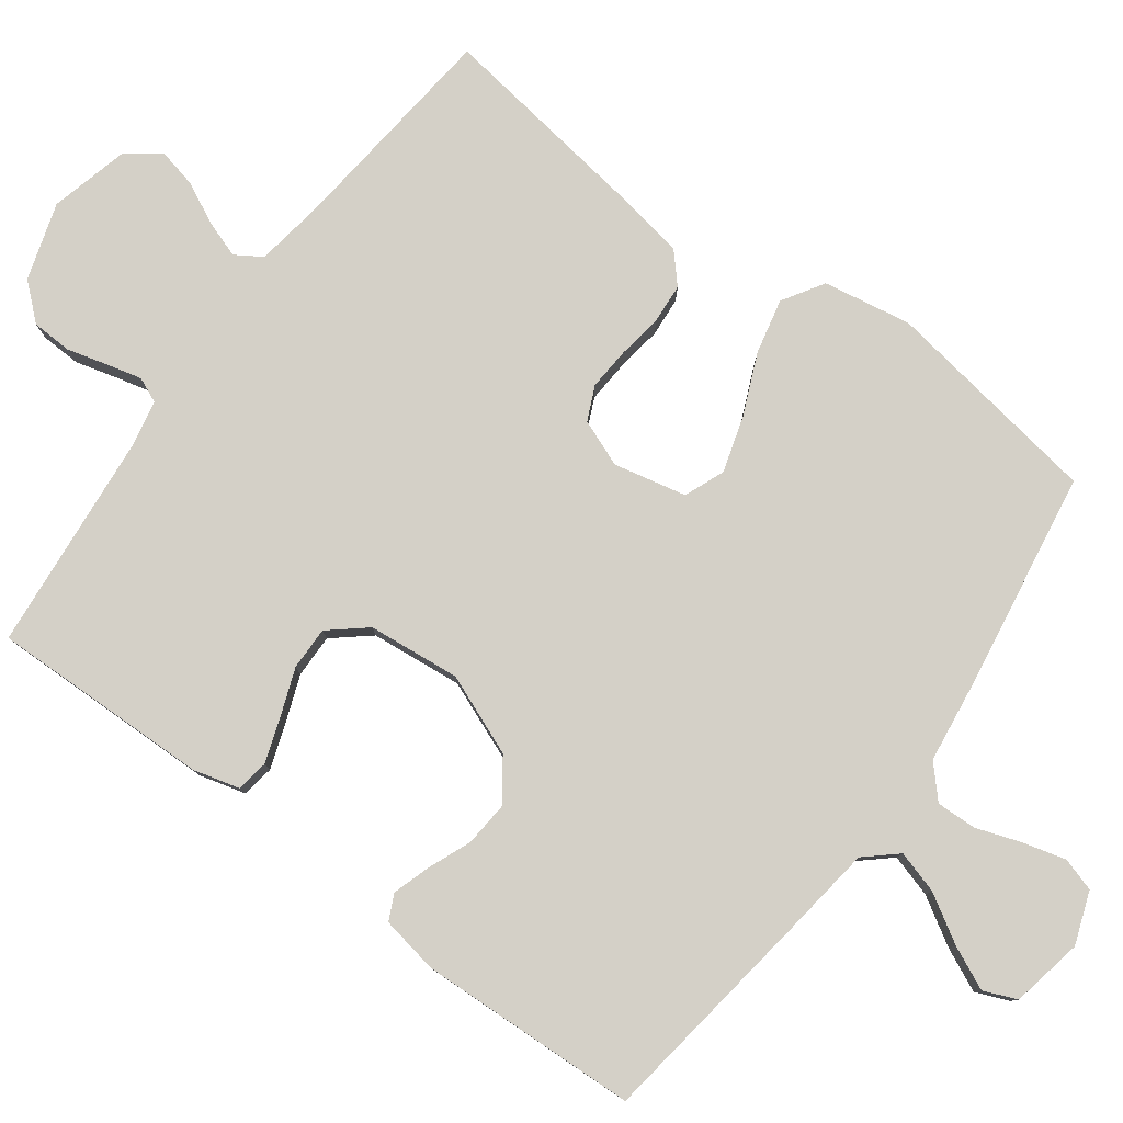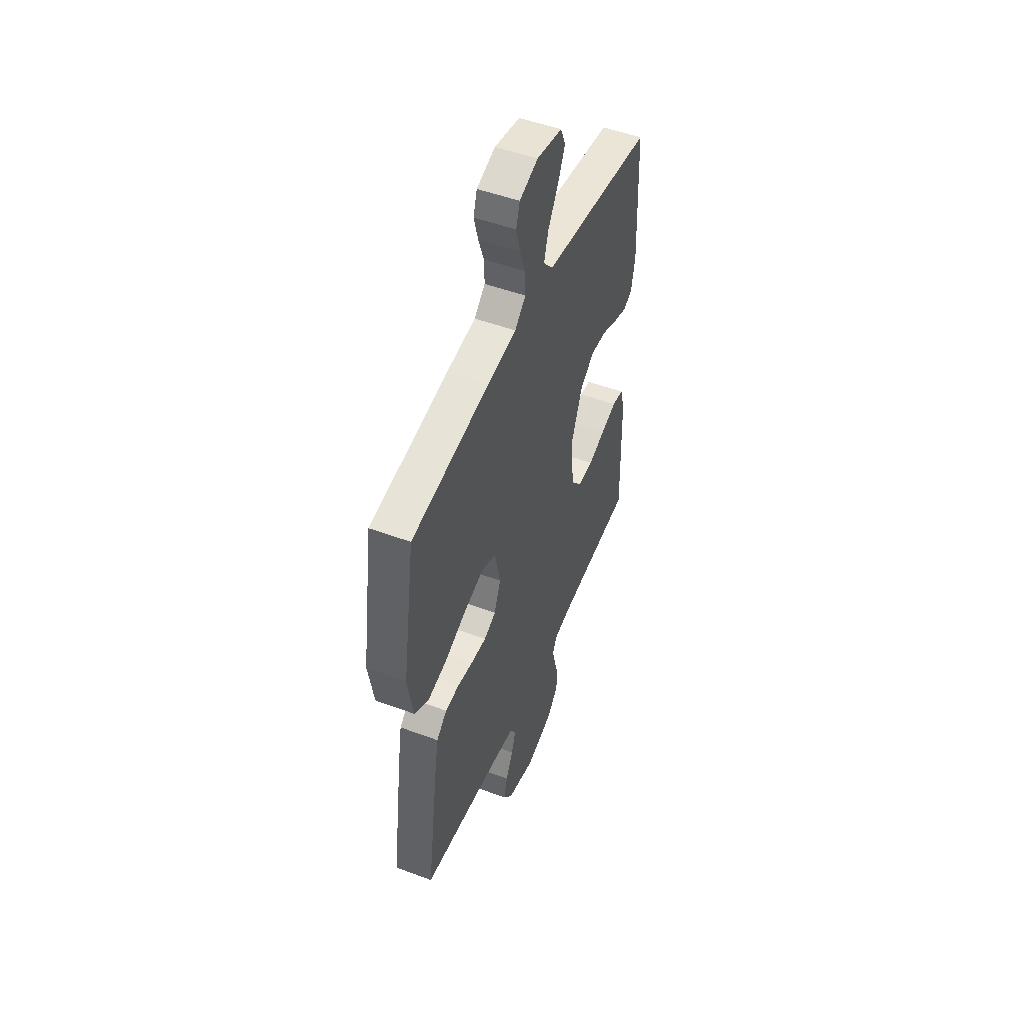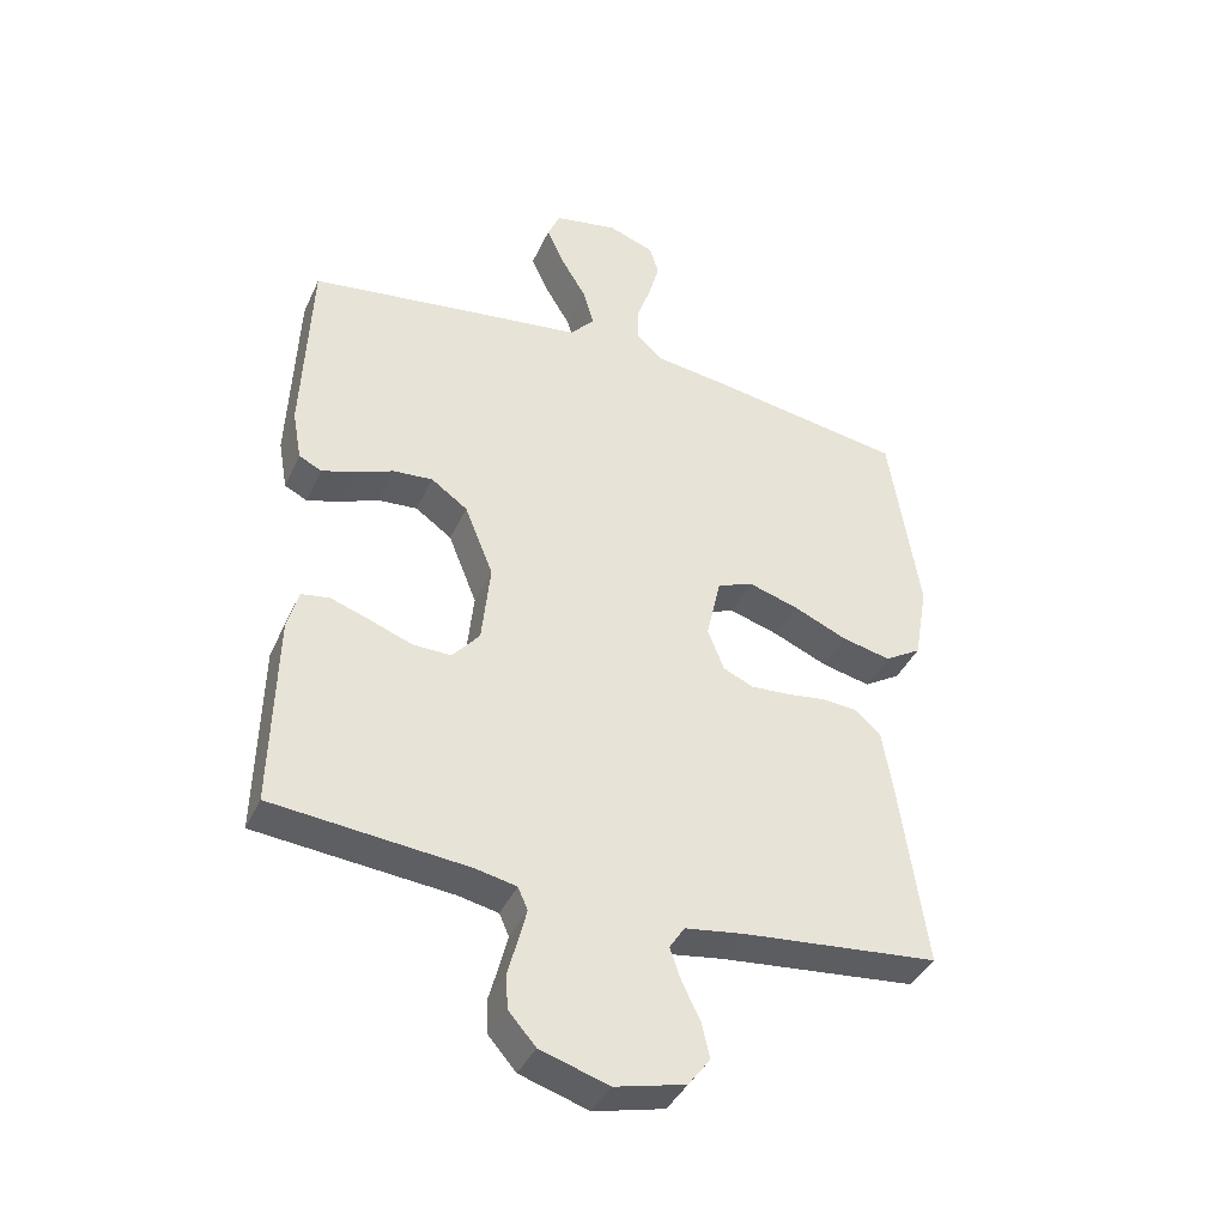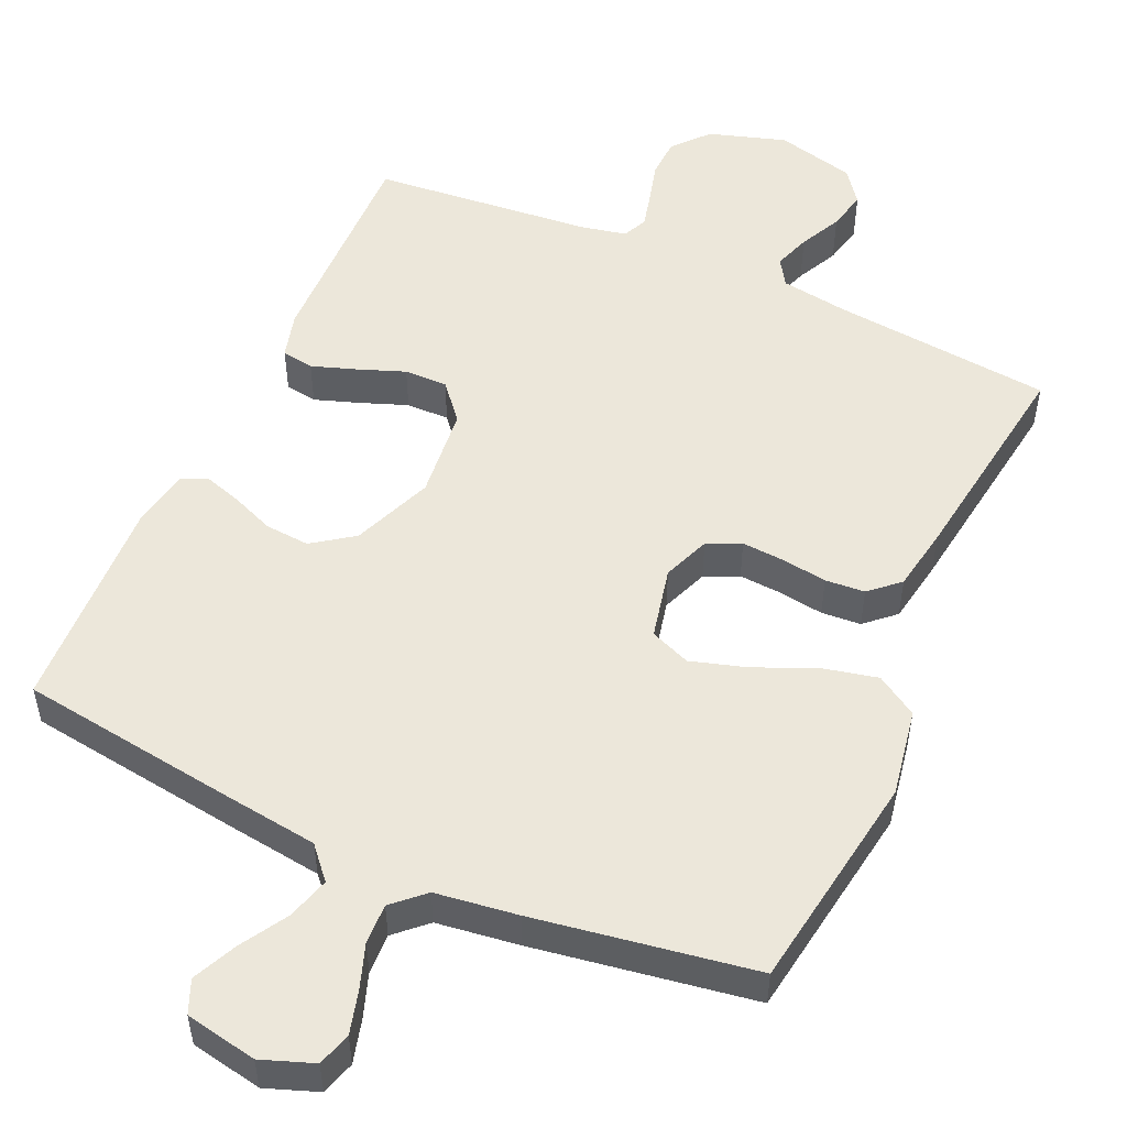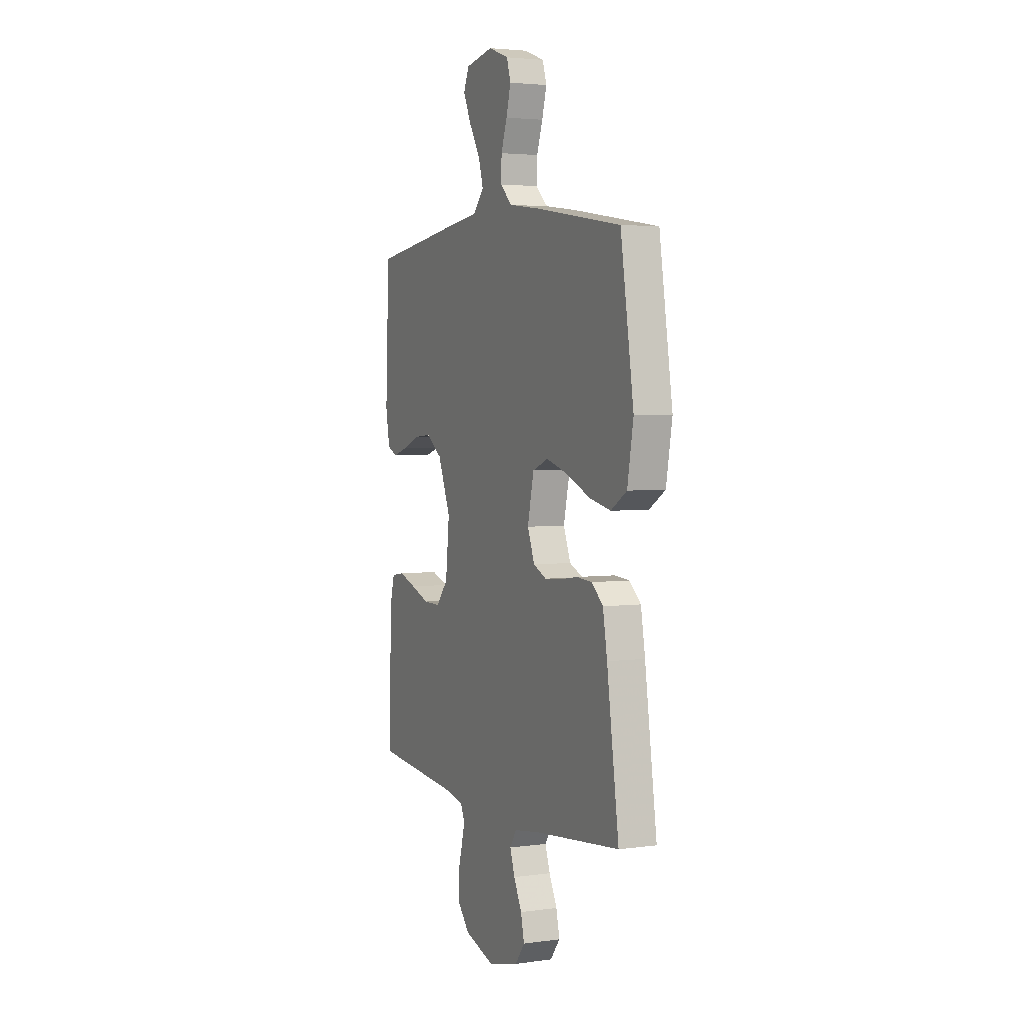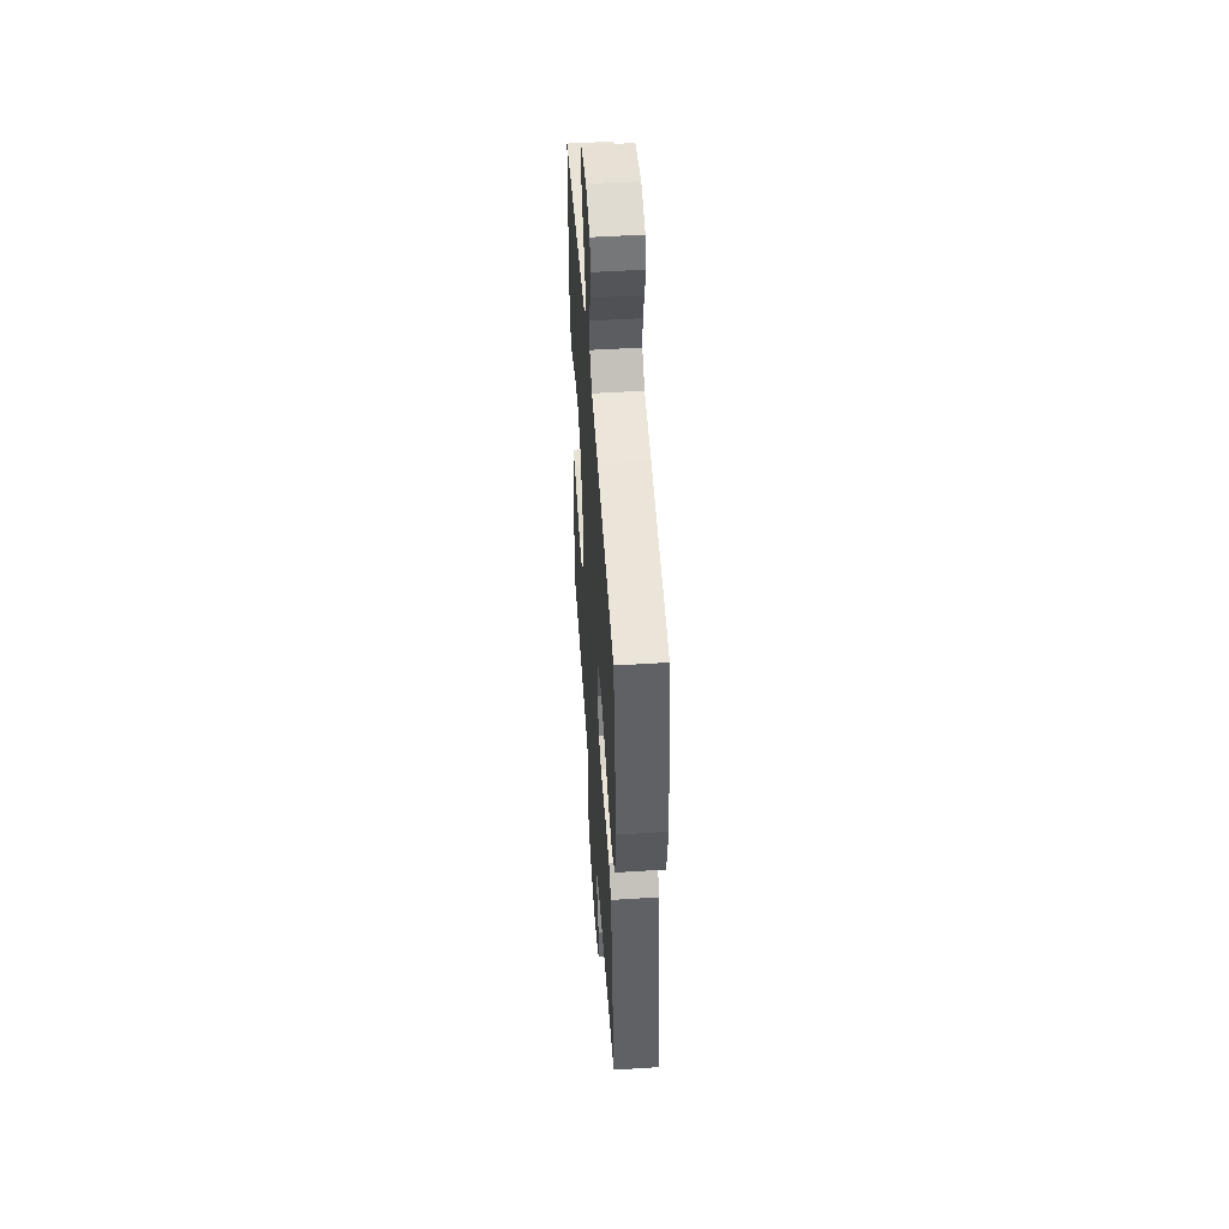
<metadata>
{"format":"obj","ext":"obj","renderer":"f3d","projection":"perspective","resolution":1024,"background":"white","views":[{"elev":79.9,"azim":-53.5,"up":"+Y"},{"elev":50.2,"azim":112.3,"up":"+Z"},{"elev":-40.1,"azim":-23.0,"up":"+Z"},{"elev":52.0,"azim":24.2,"up":"+Y"},{"elev":3.5,"azim":65.1,"up":"+Z"},{"elev":50.2,"azim":86.0,"up":"+Z"}]}
</metadata>
<code>
v 0.5 0.07 0.5
v 0.546 0.07 0.2
v 0.525 0.07 0.08
v 0.469 0.07 0.045
v 0.394 0.07 0.062
v 0.311 0.07 0.098
v 0.235 0.07 0.121
v 0.18 0.07 0.099
v 0.158 0.07 0
v 0.183 0.07 -0.064
v 0.229 0.07 -0.085
v 0.287 0.07 -0.081
v 0.349 0.07 -0.072
v 0.403 0.07 -0.076
v 0.443 0.07 -0.112
v 0.458 0.07 -0.2
v 0.5 0.07 -0.5
v 0.2 0.07 -0.531
v 0.108 0.07 -0.545
v 0.085 0.07 -0.581
v 0.102 0.07 -0.631
v 0.13 0.07 -0.688
v 0.142 0.07 -0.742
v 0.108 0.07 -0.787
v 0 0.07 -0.814
v -0.105 0.07 -0.781
v -0.147 0.07 -0.733
v -0.149 0.07 -0.678
v -0.134 0.07 -0.623
v -0.122 0.07 -0.575
v -0.137 0.07 -0.541
v -0.2 0.07 -0.528
v -0.5 0.07 -0.5
v -0.493 0.07 -0.2
v -0.476 0.07 -0.137
v -0.432 0.07 -0.13
v -0.371 0.07 -0.151
v -0.307 0.07 -0.175
v -0.248 0.07 -0.176
v -0.206 0.07 -0.126
v -0.193 0.07 0
v -0.237 0.07 0.11
v -0.293 0.07 0.15
v -0.354 0.07 0.145
v -0.413 0.07 0.121
v -0.464 0.07 0.105
v -0.499 0.07 0.122
v -0.513 0.07 0.2
v -0.5 0.07 0.5
v -0.2 0.07 0.542
v -0.072 0.07 0.559
v -0.034 0.07 0.602
v -0.051 0.07 0.66
v -0.09 0.07 0.725
v -0.117 0.07 0.784
v -0.098 0.07 0.829
v 0 0.07 0.848
v 0.071 0.07 0.822
v 0.085 0.07 0.776
v 0.069 0.07 0.717
v 0.048 0.07 0.657
v 0.046 0.07 0.602
v 0.088 0.07 0.563
v 0.2 0.07 0.548
v 0.5 0 0.5
v 0.546 0 0.2
v 0.525 0 0.08
v 0.469 0 0.045
v 0.394 0 0.062
v 0.311 0 0.098
v 0.235 0 0.121
v 0.18 0 0.099
v 0.158 0 0
v 0.183 0 -0.064
v 0.229 0 -0.085
v 0.287 0 -0.081
v 0.349 0 -0.072
v 0.403 0 -0.076
v 0.443 0 -0.112
v 0.458 0 -0.2
v 0.5 0 -0.5
v 0.2 0 -0.531
v 0.108 0 -0.545
v 0.085 0 -0.581
v 0.102 0 -0.631
v 0.13 0 -0.688
v 0.142 0 -0.742
v 0.108 0 -0.787
v 0 0 -0.814
v -0.105 0 -0.781
v -0.147 0 -0.733
v -0.149 0 -0.678
v -0.134 0 -0.623
v -0.122 0 -0.575
v -0.137 0 -0.541
v -0.2 0 -0.528
v -0.5 0 -0.5
v -0.493 0 -0.2
v -0.476 0 -0.137
v -0.432 0 -0.13
v -0.371 0 -0.151
v -0.307 0 -0.175
v -0.248 0 -0.176
v -0.206 0 -0.126
v -0.193 0 0
v -0.237 0 0.11
v -0.293 0 0.15
v -0.354 0 0.145
v -0.413 0 0.121
v -0.464 0 0.105
v -0.499 0 0.122
v -0.513 0 0.2
v -0.5 0 0.5
v -0.2 0 0.542
v -0.072 0 0.559
v -0.034 0 0.602
v -0.051 0 0.66
v -0.09 0 0.725
v -0.117 0 0.784
v -0.098 0 0.829
v 0 0 0.848
v 0.071 0 0.822
v 0.085 0 0.776
v 0.069 0 0.717
v 0.048 0 0.657
v 0.046 0 0.602
v 0.088 0 0.563
v 0.2 0 0.548
f 63 64 1 2
f 58 59 60 61
f 56 57 58 61
f 56 61 62
f 53 54 55 56
f 52 53 56 62
f 51 52 62 63
f 44 45 46 47
f 44 47 48 49
f 35 36 37 38
f 33 34 35 38
f 32 33 38 39
f 31 32 39 40
f 26 27 28 29
f 26 29 30
f 25 26 30
f 21 22 23 24
f 20 21 24 25
f 15 16 17 18
f 15 18 19
f 12 13 14 15
f 11 12 15 19
f 10 11 19 20
f 3 4 5 6
f 3 6 7
f 2 3 7
f 63 2 7
f 51 63 7 8
f 50 51 8 9
f 43 44 49 50
f 42 43 50 9
f 41 42 9 10
f 30 31 40 41
f 25 30 41
f 10 20 25 41
f 66 65 128 127
f 125 124 123 122
f 125 122 121 120
f 126 125 120
f 120 119 118 117
f 126 120 117 116
f 127 126 116 115
f 111 110 109 108
f 113 112 111 108
f 102 101 100 99
f 102 99 98 97
f 103 102 97 96
f 104 103 96 95
f 93 92 91 90
f 94 93 90
f 94 90 89
f 88 87 86 85
f 89 88 85 84
f 82 81 80 79
f 83 82 79
f 79 78 77 76
f 83 79 76 75
f 84 83 75 74
f 70 69 68 67
f 71 70 67
f 71 67 66
f 71 66 127
f 72 71 127 115
f 73 72 115 114
f 114 113 108 107
f 73 114 107 106
f 74 73 106 105
f 105 104 95 94
f 105 94 89
f 105 89 84 74
f 1 65 66 2
f 2 66 67 3
f 3 67 68 4
f 4 68 69 5
f 5 69 70 6
f 6 70 71 7
f 7 71 72 8
f 8 72 73 9
f 9 73 74 10
f 10 74 75 11
f 11 75 76 12
f 12 76 77 13
f 13 77 78 14
f 14 78 79 15
f 15 79 80 16
f 16 80 81 17
f 17 81 82 18
f 18 82 83 19
f 19 83 84 20
f 20 84 85 21
f 21 85 86 22
f 22 86 87 23
f 23 87 88 24
f 24 88 89 25
f 25 89 90 26
f 26 90 91 27
f 27 91 92 28
f 28 92 93 29
f 29 93 94 30
f 30 94 95 31
f 31 95 96 32
f 32 96 97 33
f 33 97 98 34
f 34 98 99 35
f 35 99 100 36
f 36 100 101 37
f 37 101 102 38
f 38 102 103 39
f 39 103 104 40
f 40 104 105 41
f 41 105 106 42
f 42 106 107 43
f 43 107 108 44
f 44 108 109 45
f 45 109 110 46
f 46 110 111 47
f 47 111 112 48
f 48 112 113 49
f 49 113 114 50
f 50 114 115 51
f 51 115 116 52
f 52 116 117 53
f 53 117 118 54
f 54 118 119 55
f 55 119 120 56
f 56 120 121 57
f 57 121 122 58
f 58 122 123 59
f 59 123 124 60
f 60 124 125 61
f 61 125 126 62
f 62 126 127 63
f 63 127 128 64
f 64 128 65 1

</code>
